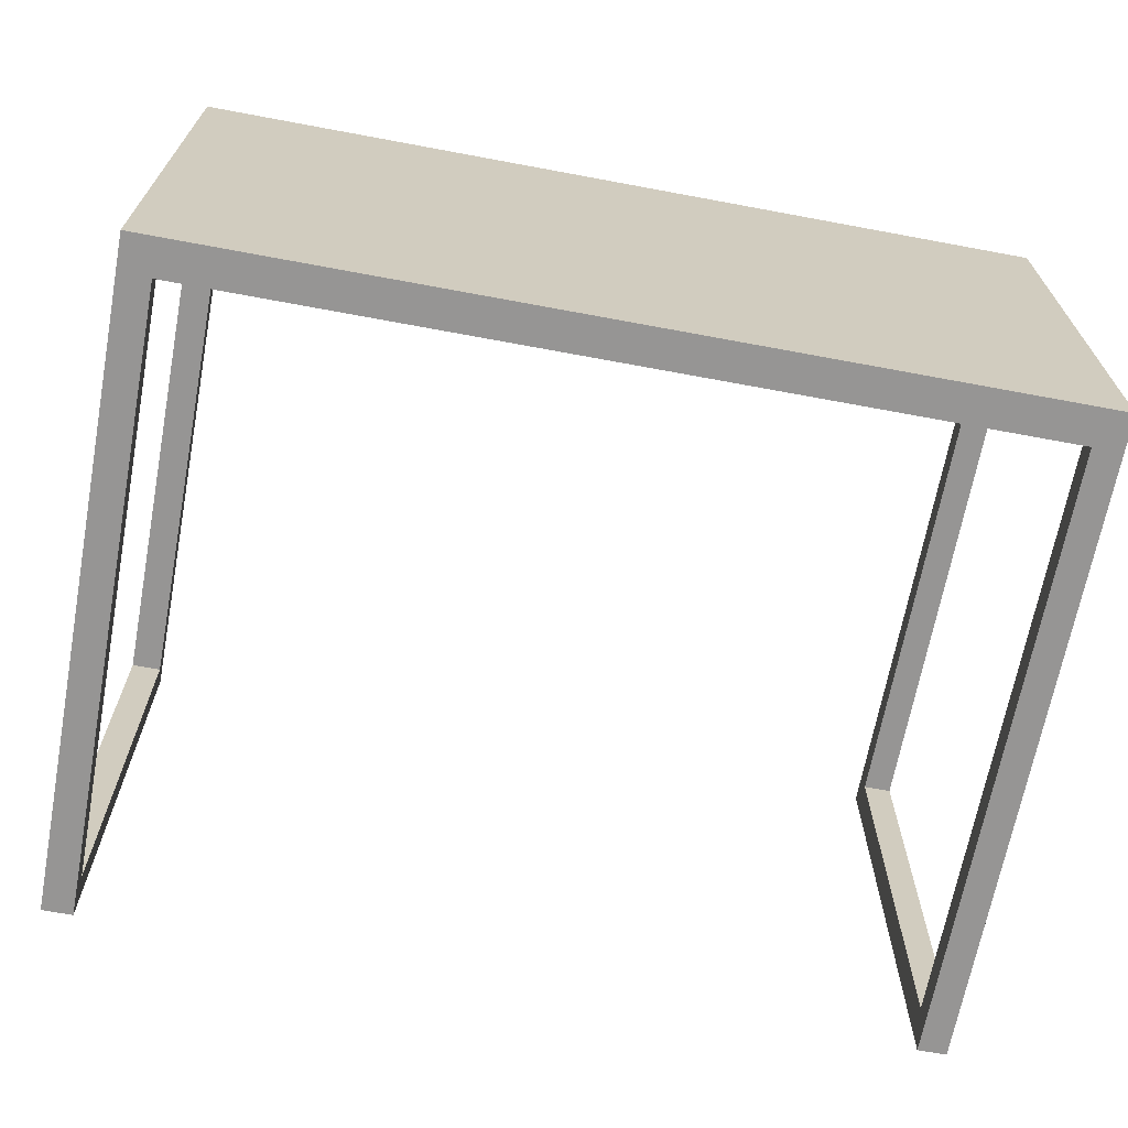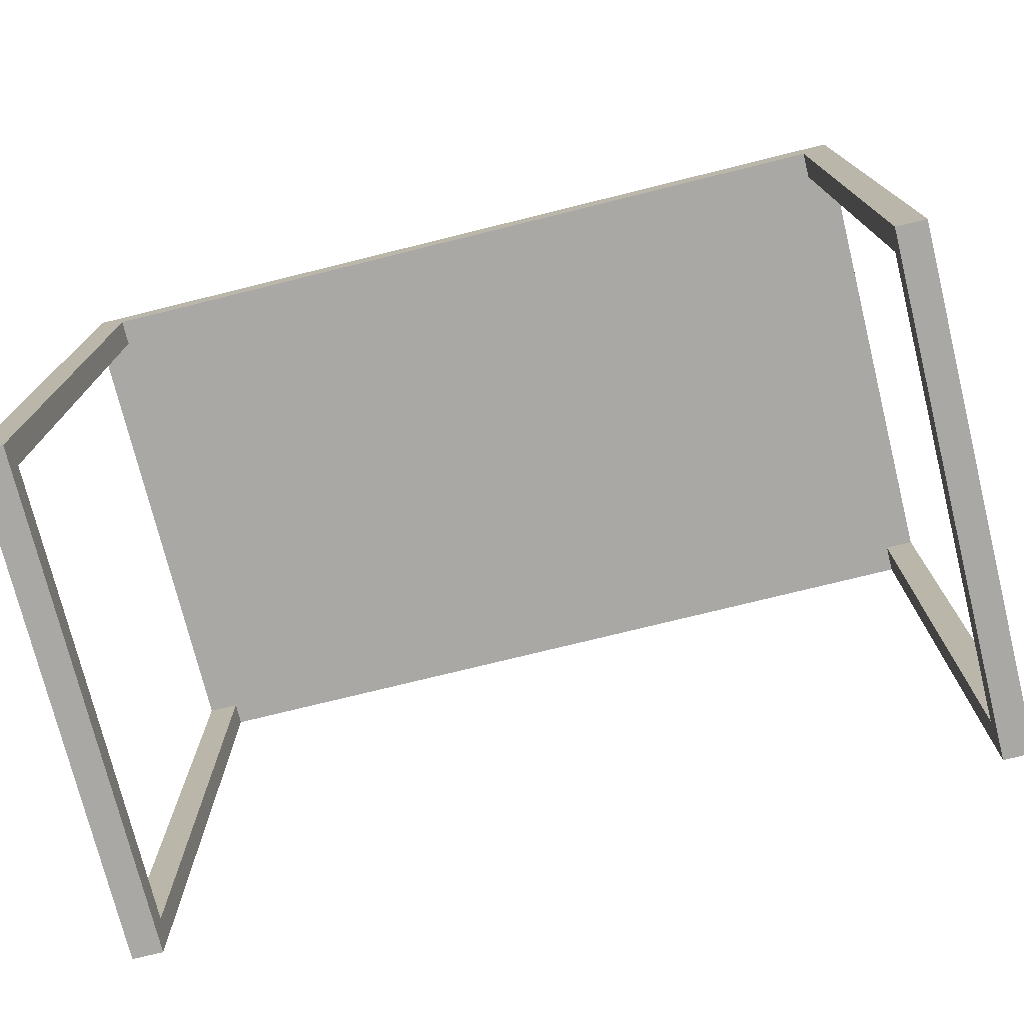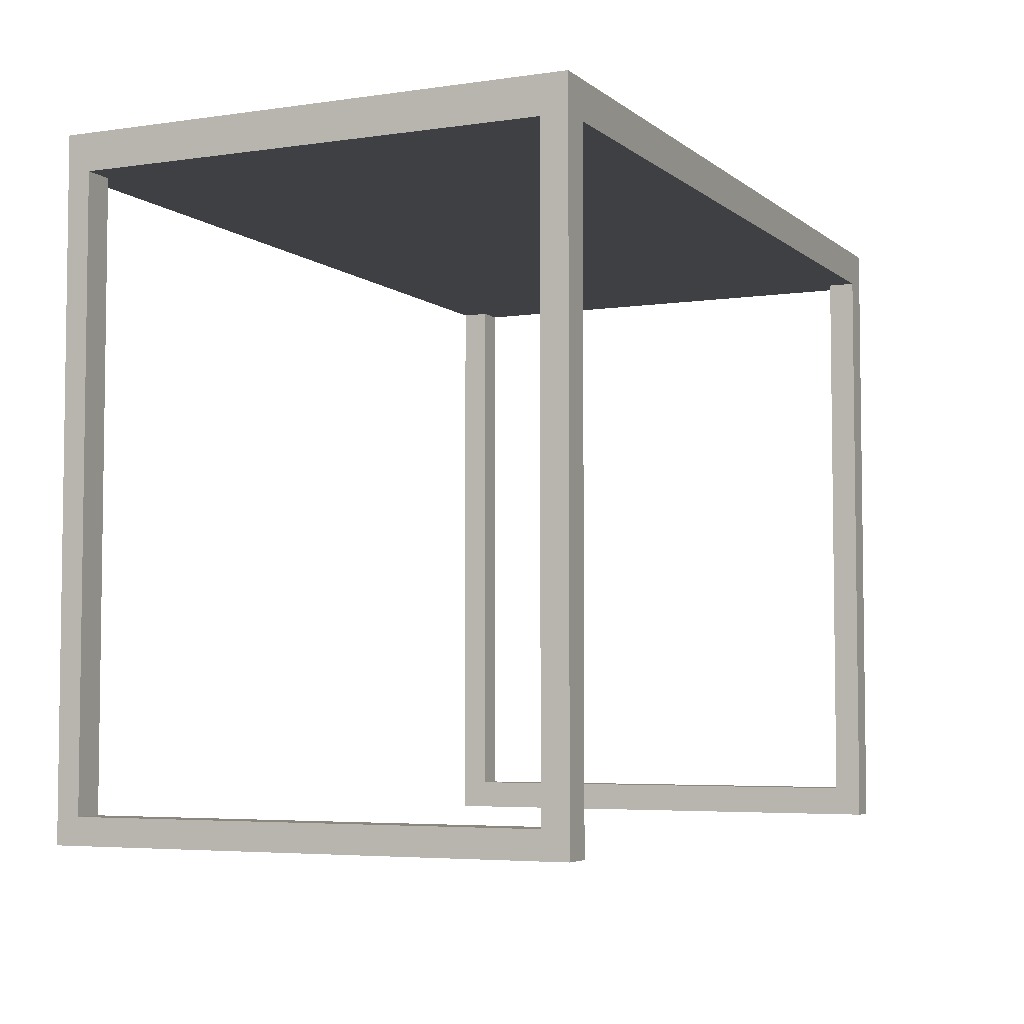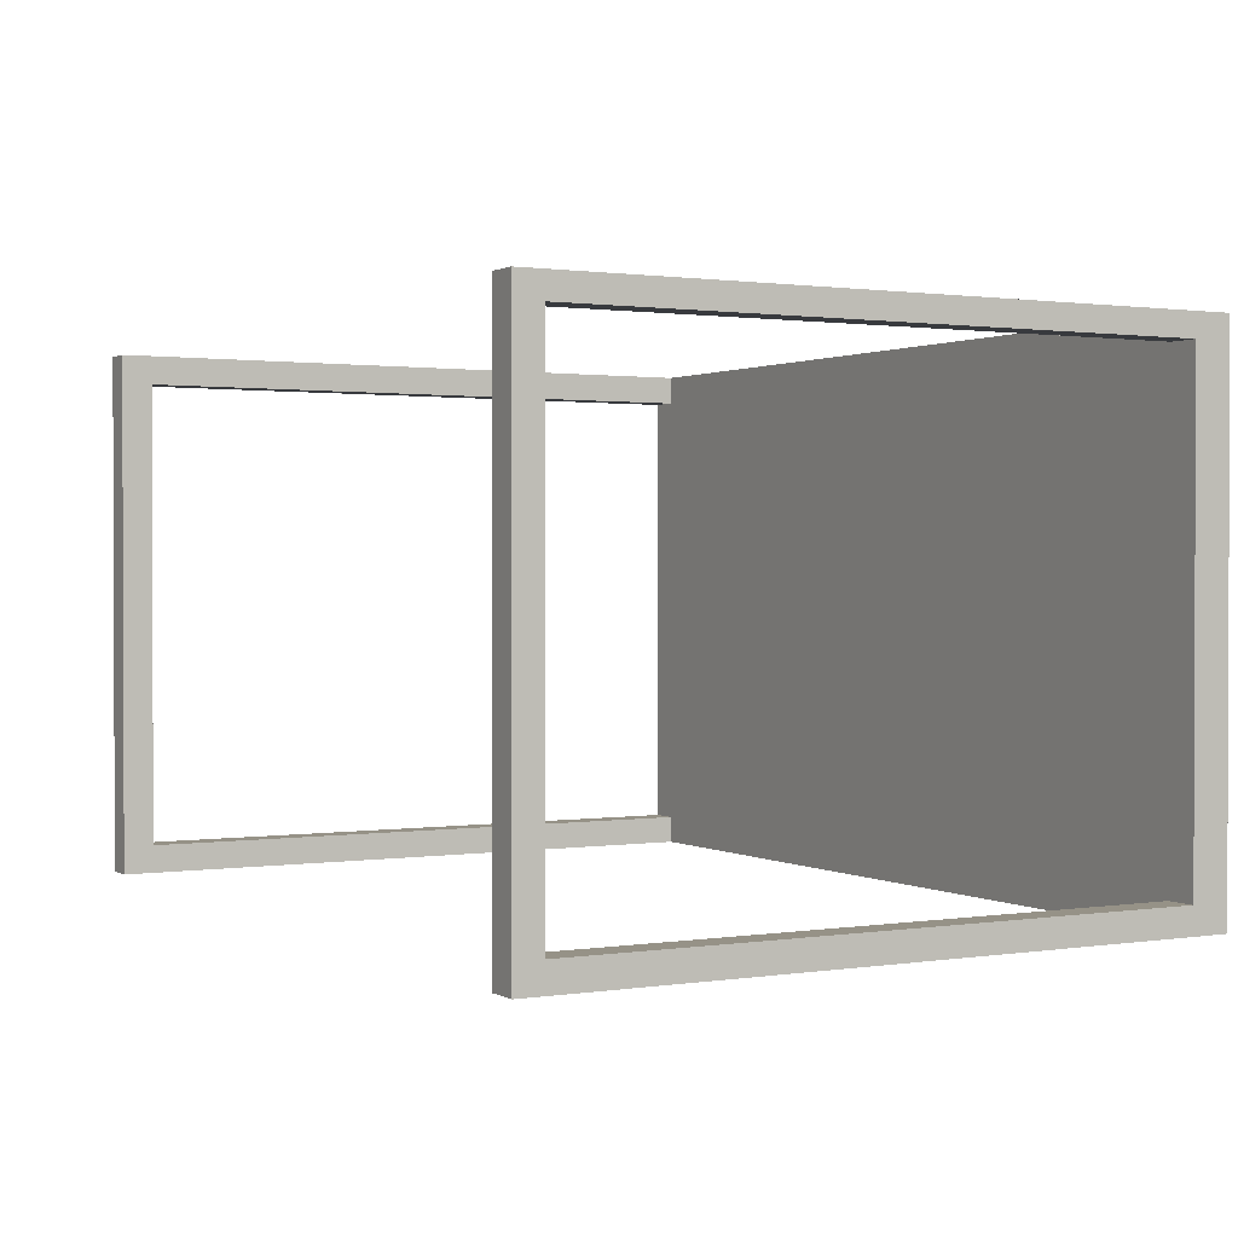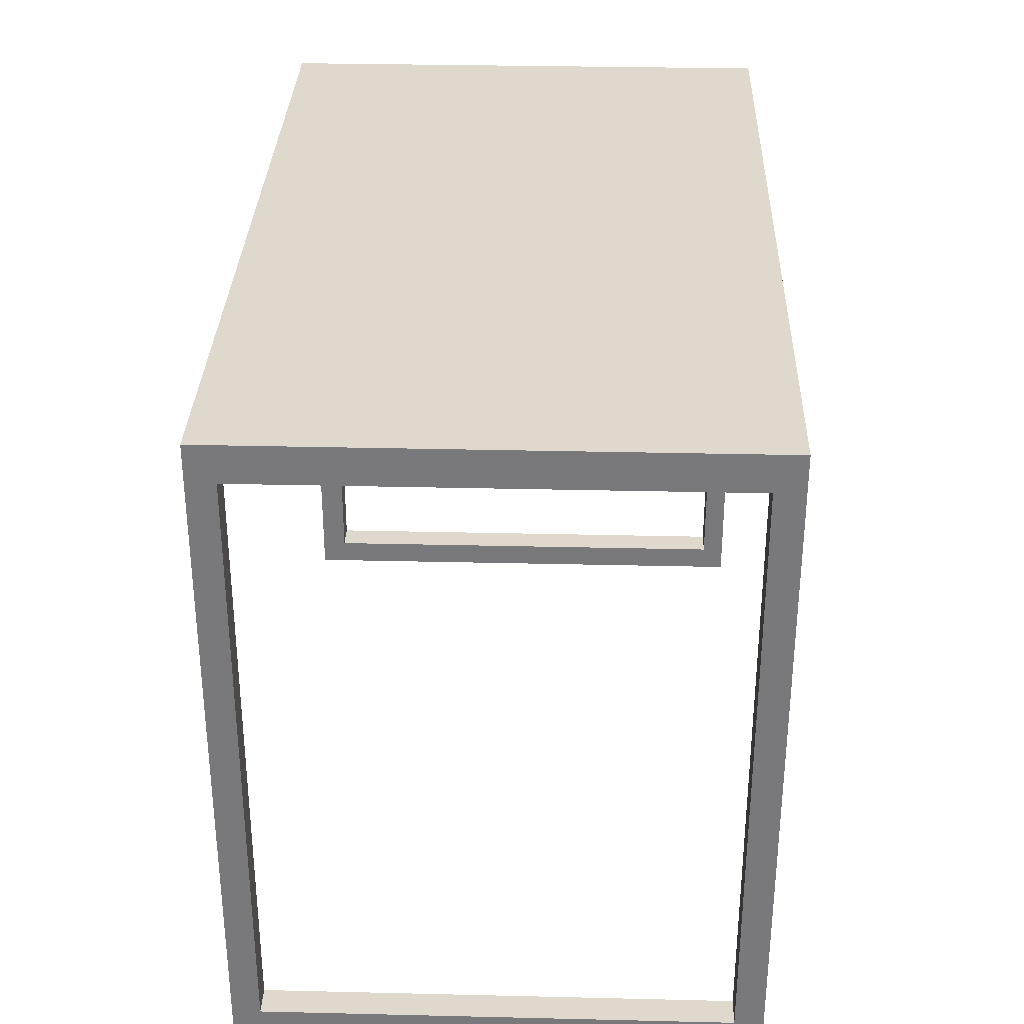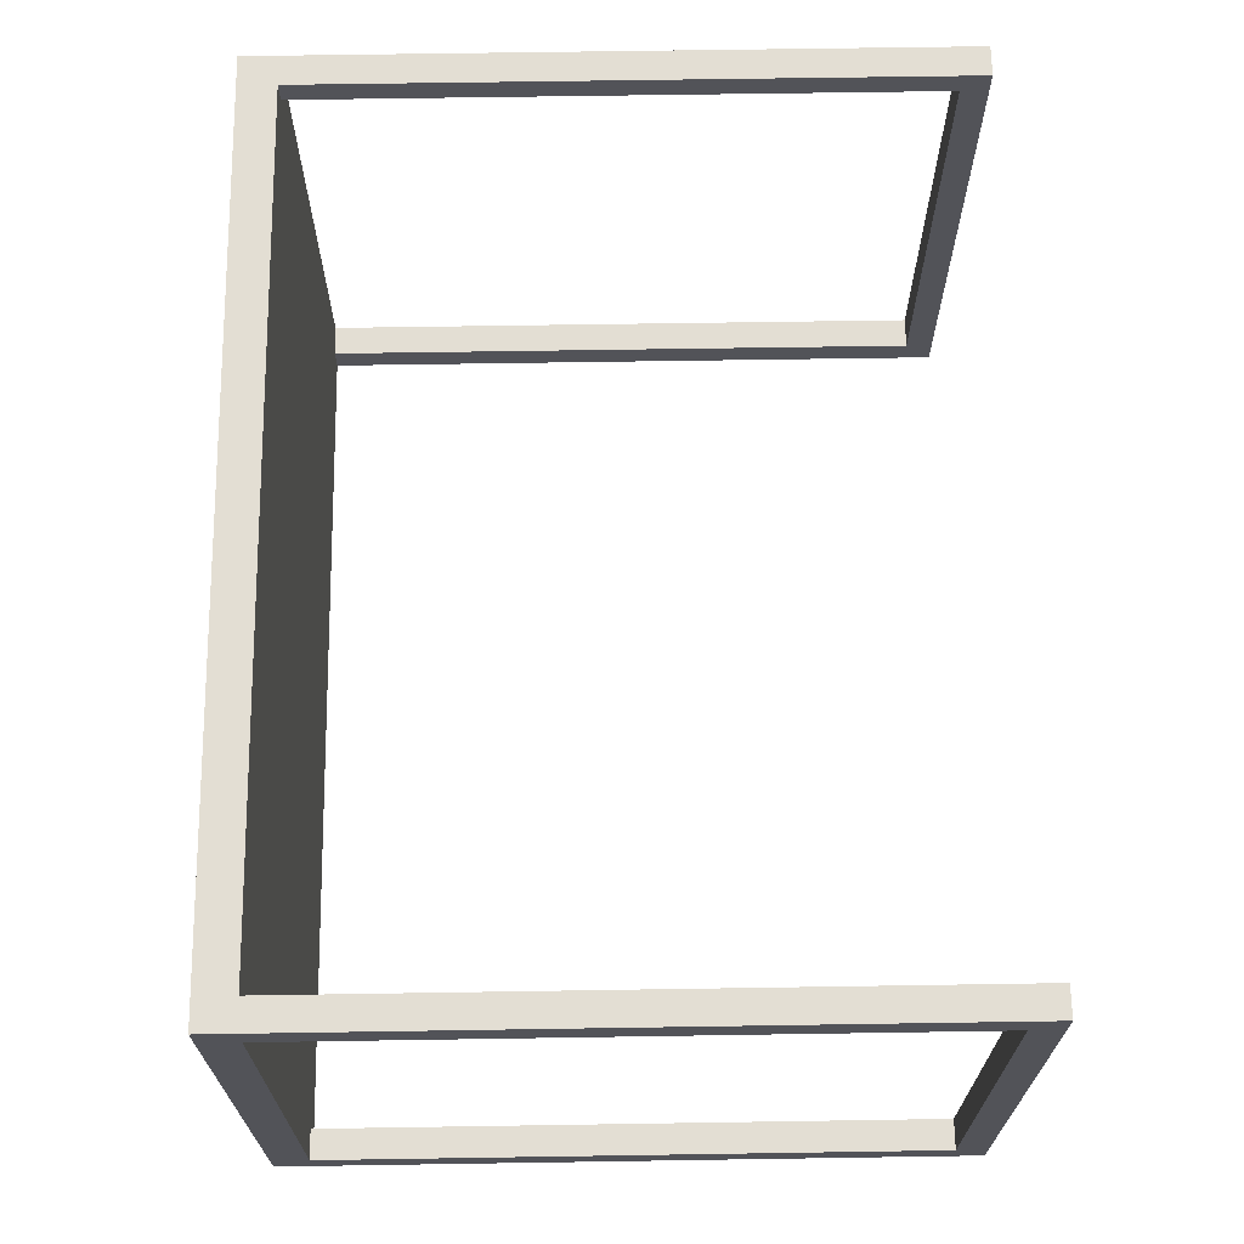
<metadata>
{"format":"obj","ext":"obj","renderer":"f3d","projection":"perspective","resolution":1024,"background":"white","views":[{"elev":-67.6,"azim":169.4,"up":"+Z"},{"elev":-75.0,"azim":-166.1,"up":"+Y"},{"elev":-4.9,"azim":115.0,"up":"+Y"},{"elev":1.1,"azim":60.7,"up":"+Z"},{"elev":31.9,"azim":-88.1,"up":"+Y"},{"elev":67.2,"azim":-90.9,"up":"+Z"}]}
</metadata>
<code>
v 0.336 -0.3097 0.2225
v 0.3613 -0.3097 -0.2007
v 0.3613 -0.3097 0.2225
v 0.336 -0.3097 -0.2007
v 0.3613 -0.2879 -0.179
v 0.3613 0.229 0.2225
v 0.336 -0.2879 -0.179
v 0.336 0.2073 -0.2007
v 0.3613 0.2073 -0.179
v 0.3613 -0.2879 0.2035
v 0.336 0.2073 0.2225
v 0.336 -0.2879 0.2035
v 0.3613 0.2073 -0.2007
v -0.3368 0.2073 0.2225
v 0.3613 0.2073 0.2035
v 0.336 0.2073 -0.179
v -0.3608 0.229 0.2225
v 0.336 0.2073 0.2035
v 0.3613 0.229 -0.2007
v -0.3608 -0.3097 0.2225
v -0.3368 0.2073 -0.2007
v -0.3368 -0.3097 0.2225
v -0.3608 0.2073 0.1993
v -0.3368 0.2073 0.1993
v -0.3368 -0.3097 -0.2007
v -0.3608 0.2073 -0.2007
v -0.3608 -0.2848 -0.1781
v -0.3608 0.229 -0.2007
v -0.3608 0.2073 -0.1781
v -0.3368 -0.2848 0.1993
v -0.3608 -0.2848 0.1993
v -0.3368 0.2073 -0.1781
v -0.3608 -0.3097 -0.2007
v -0.3368 -0.2848 -0.1781
v 0.3613 0.2375 0.2225
v -0.3608 0.2375 -0.2007
v -0.3608 0.2375 0.2225
v 0.3613 0.2375 -0.2007
g mesh1_mesh1-geometry
f 1 2 3
f 2 1 4
f 2 5 3
f 6 1 3
f 7 4 1
f 8 2 4
f 5 2 9
f 3 5 10
f 1 6 11
f 3 10 6
f 4 7 8
f 7 1 12
f 2 8 13
f 13 9 2
f 9 7 5
f 11 6 14
f 11 12 1
f 15 6 10
f 16 8 7
f 13 6 9
f 7 9 16
f 17 14 6
f 14 18 11
f 12 11 18
f 9 6 15
f 16 14 8
f 6 13 19
f 9 18 16
f 20 14 17
f 18 14 16
f 18 9 15
f 8 14 21
f 14 20 22
f 17 23 20
f 21 14 24
f 25 26 21
f 26 27 28
f 28 29 17
f 20 25 22
f 22 30 14
f 17 29 23
f 31 20 23
f 14 30 24
f 21 24 32
f 26 25 33
f 32 25 21
f 33 27 26
f 29 28 27
f 25 20 33
f 34 22 25
f 22 34 30
f 32 23 29
f 27 20 31
f 23 30 31
f 30 23 24
f 23 32 24
f 25 32 34
f 27 33 20
f 34 29 27
f 27 30 34
f 29 34 32
f 30 27 31
g mesh1_mesh1-geometry
f 3 2 1
f 4 1 2
f 3 5 2
f 3 1 6
f 1 4 7
f 4 2 8
f 9 2 5
f 10 5 3
f 11 6 1
f 6 10 3
f 8 7 4
f 12 1 7
f 13 8 2
f 2 9 13
f 5 7 9
f 5 10 7
f 14 6 11
f 1 12 11
f 10 6 15
f 7 8 16
f 12 7 10
f 13 28 8
f 9 6 13
f 16 9 7
f 6 14 17
f 11 18 14
f 18 11 12
f 15 6 9
f 15 18 10
f 8 14 16
f 12 10 18
f 8 28 21
f 19 28 13
f 19 13 6
f 16 18 9
f 17 14 20
f 6 17 35
f 17 19 6
f 6 19 17
f 16 14 18
f 15 9 18
f 21 14 8
f 26 21 28
f 28 19 36
f 19 17 28
f 28 17 19
f 6 35 19
f 22 20 14
f 20 23 17
f 37 35 17
f 24 14 21
f 21 26 25
f 28 27 26
f 38 36 19
f 28 36 17
f 17 29 28
f 38 19 35
f 22 25 20
f 14 30 22
f 23 29 17
f 23 20 31
f 37 36 35
f 37 17 36
f 24 30 14
f 32 24 21
f 33 25 26
f 21 25 32
f 26 27 33
f 27 28 29
f 38 35 36
f 33 20 25
f 25 22 34
f 30 34 22
f 29 23 32
f 31 20 27
f 31 30 23
f 24 23 30
f 24 32 23
f 34 32 25
f 20 33 27
f 27 29 34
f 34 30 27
f 32 34 29
f 31 27 30
g mesh1_mesh1-geometry
f 7 10 5
f 10 7 12
f 8 28 13
f 10 18 15
f 18 10 12
f 21 28 8
f 13 28 19
f 35 17 6
f 28 21 26
f 36 19 28
f 19 35 6
f 17 35 37
f 19 36 38
f 17 36 28
f 35 19 38
f 36 17 37
g mesh1_mesh1-geometry
f 35 36 37
f 36 35 38

</code>
